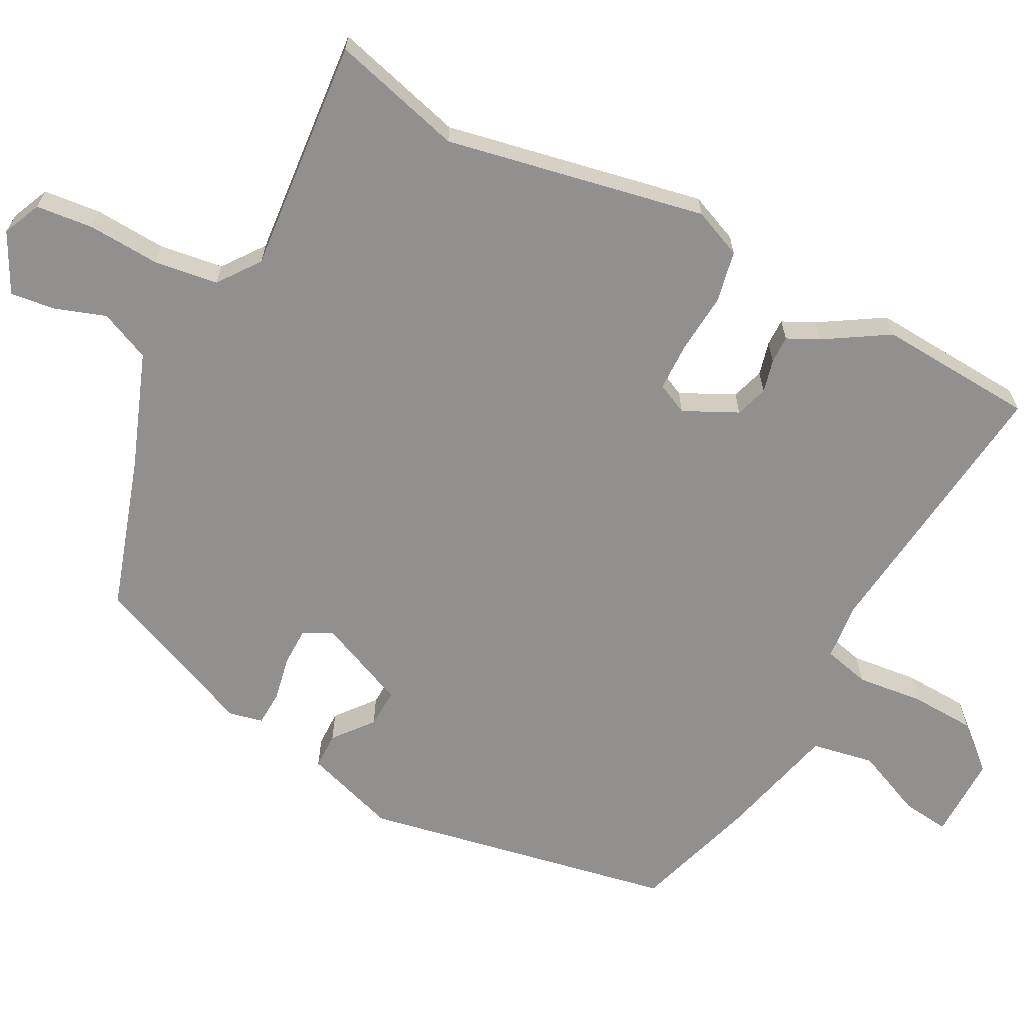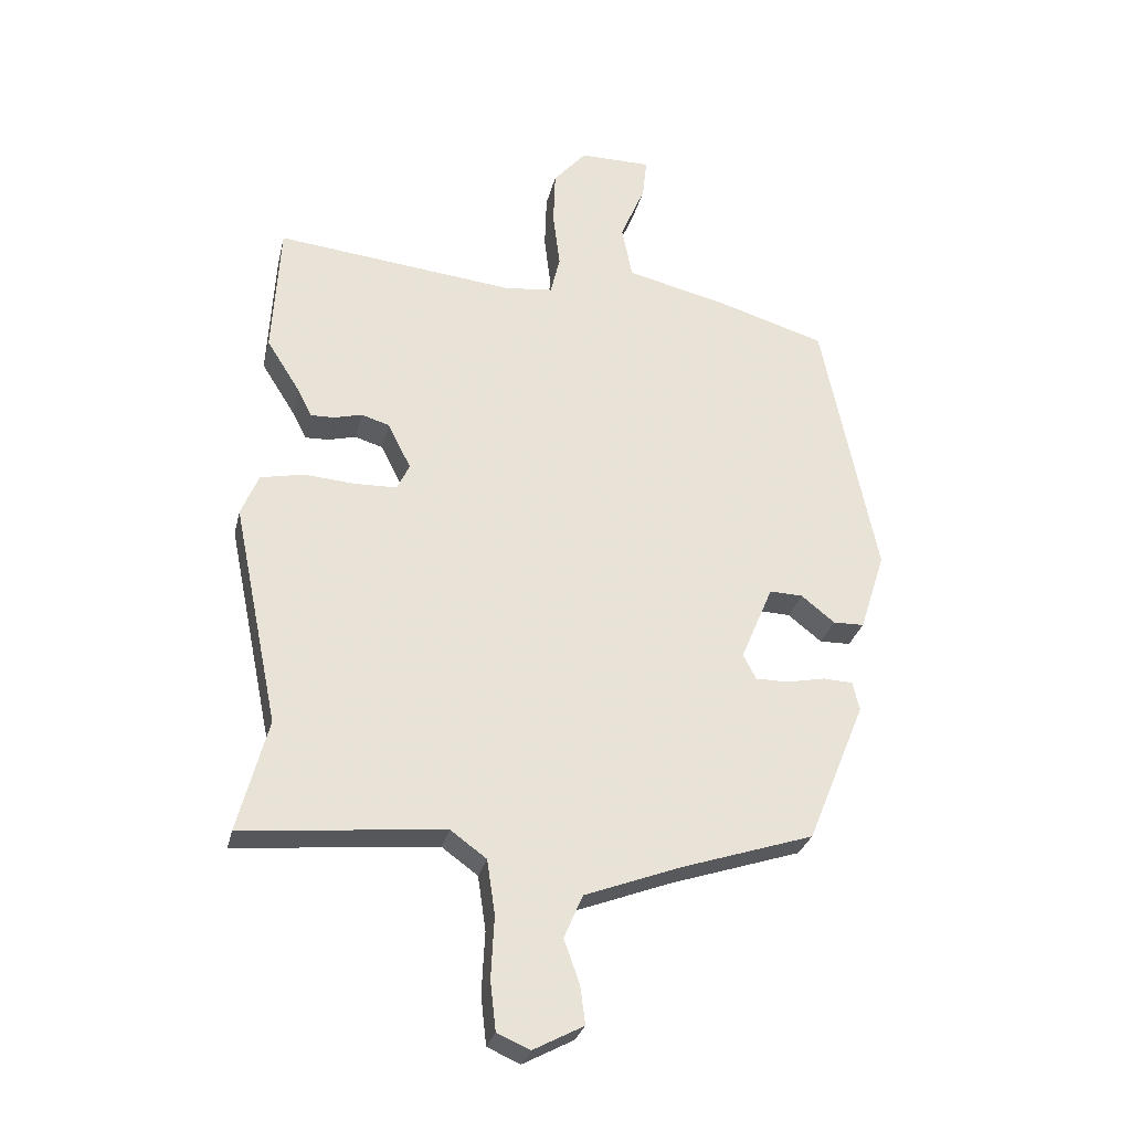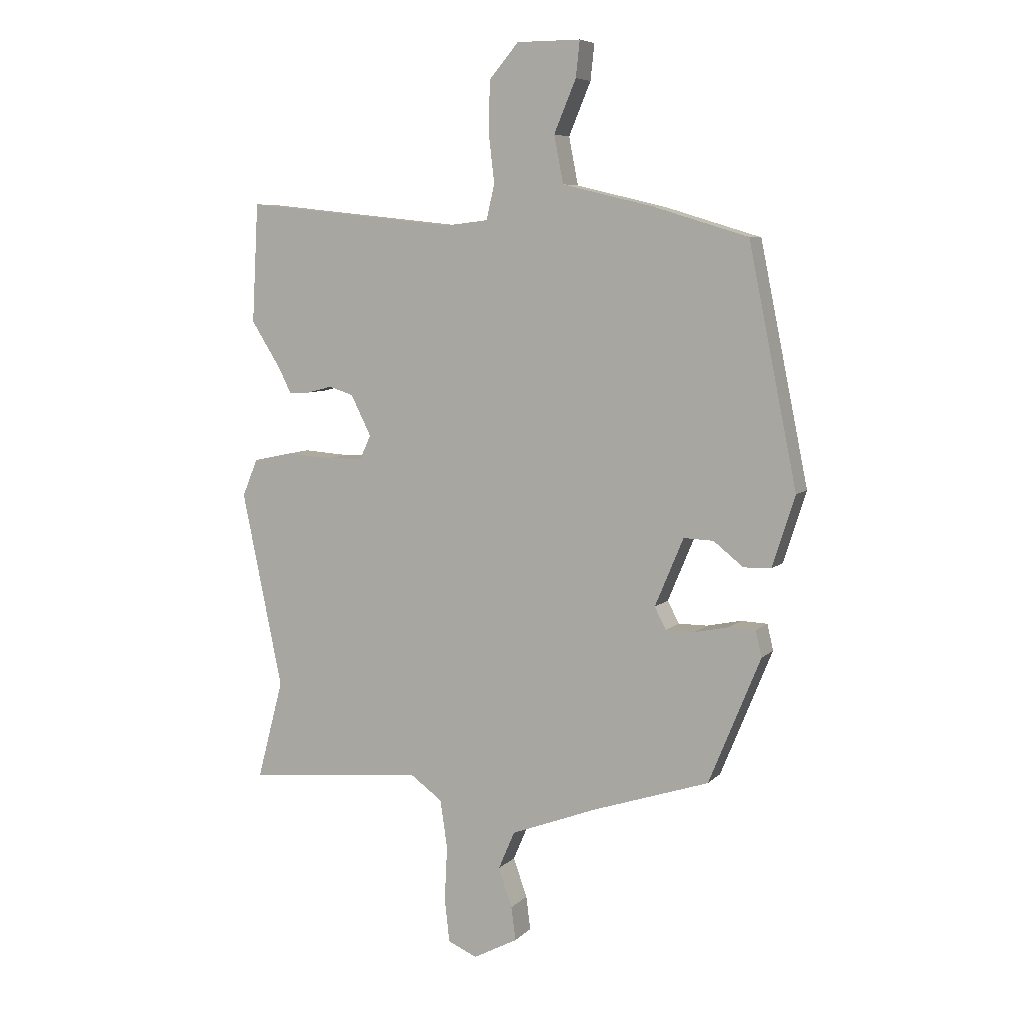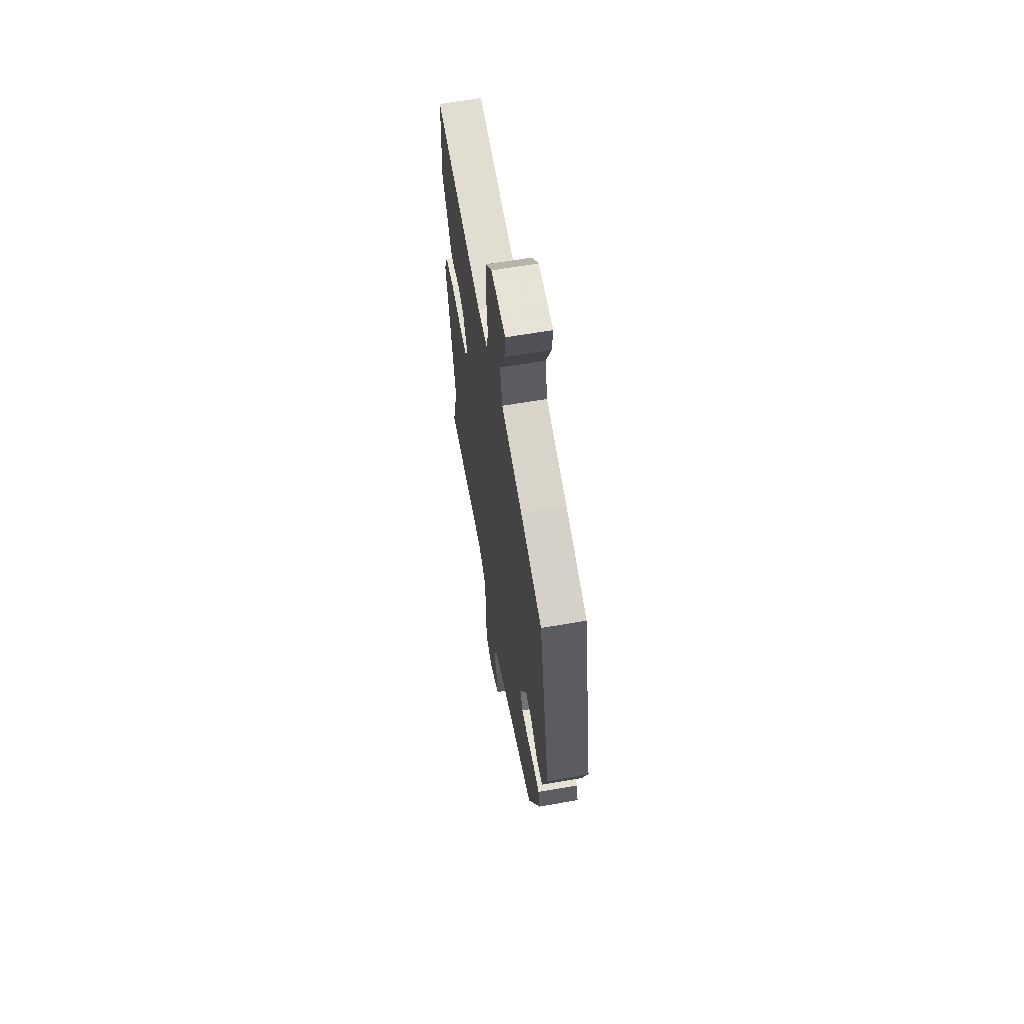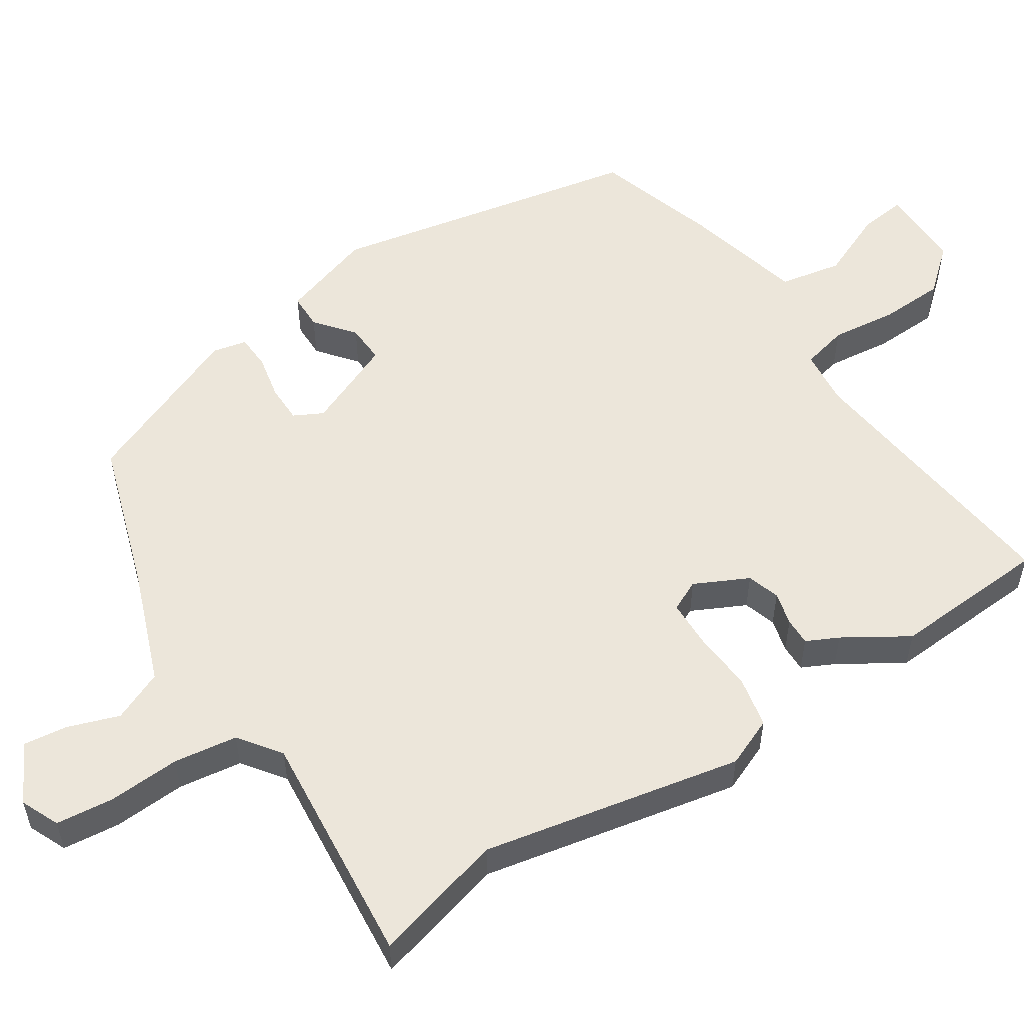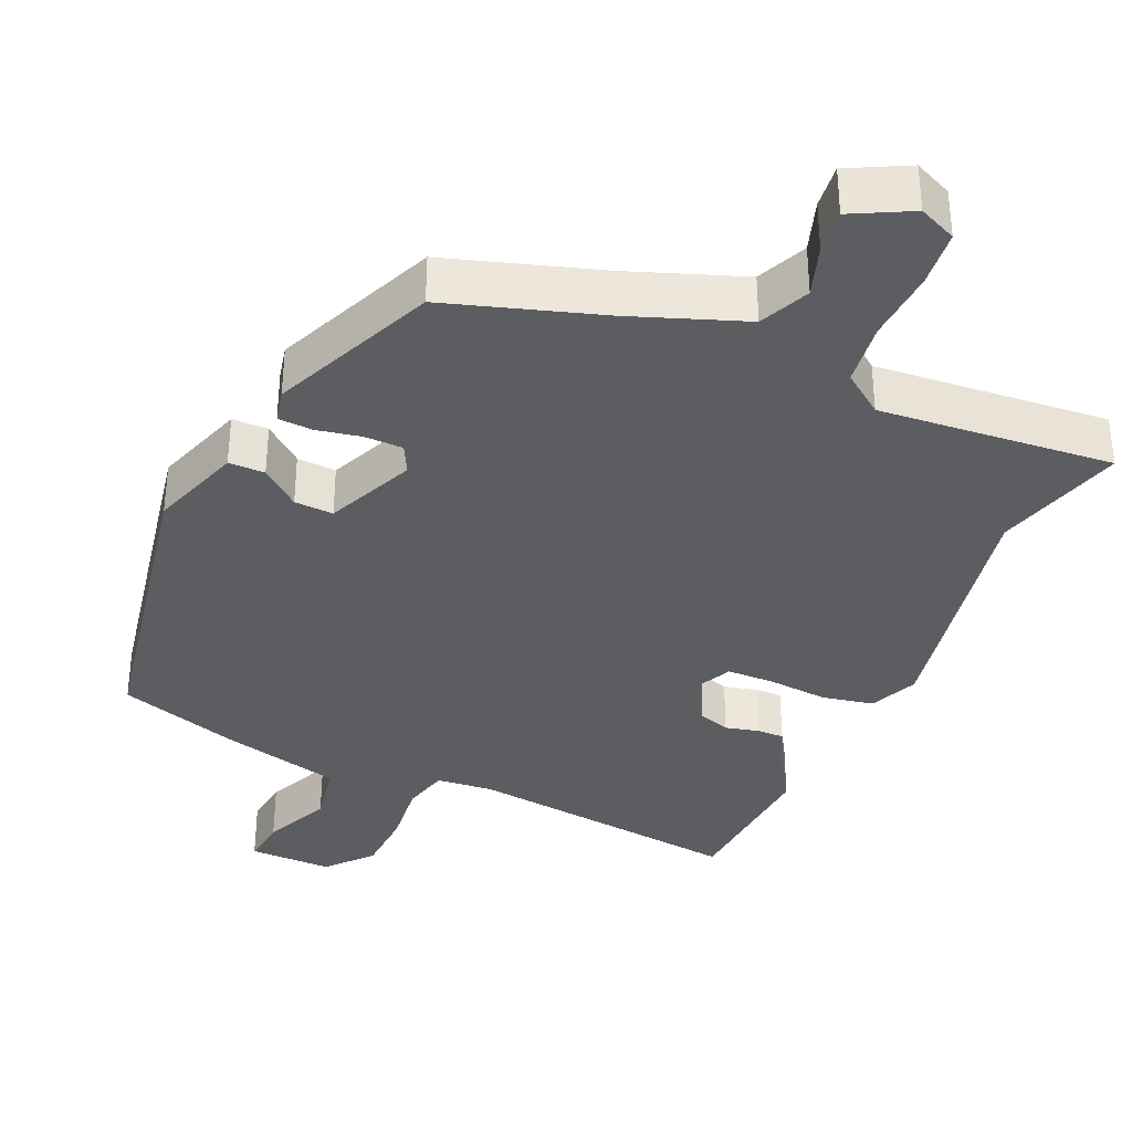
<metadata>
{"format":"obj","ext":"obj","renderer":"f3d","projection":"perspective","resolution":1024,"background":"white","views":[{"elev":-65.7,"azim":-118.2,"up":"+Y"},{"elev":-29.1,"azim":-13.1,"up":"+Z"},{"elev":7.0,"azim":23.3,"up":"+Z"},{"elev":62.8,"azim":80.0,"up":"+Z"},{"elev":54.4,"azim":-123.5,"up":"+Y"},{"elev":-35.7,"azim":155.4,"up":"+Y"}]}
</metadata>
<code>
v -0.509 0.07 0.333
v -0.497 0.07 0.55
v -0.109 0.07 0.509
v -0.031 0.07 0.518
v -0.016 0.07 0.582
v -0.027 0.07 0.673
v -0.024 0.07 0.763
v 0.029 0.07 0.825
v 0.145 0.07 0.825
v 0.138 0.07 0.76
v 0.098 0.07 0.665
v 0.115 0.07 0.579
v 0.282 0.07 0.539
v 0.453 0.07 0.487
v 0.541 0.07 0.055
v 0.5 0.07 -0.074
v 0.45 0.07 -0.075
v 0.396 0.07 -0.032
v 0.342 0.07 -0.03
v 0.29 0.07 -0.154
v 0.311 0.07 -0.194
v 0.364 0.07 -0.194
v 0.426 0.07 -0.181
v 0.474 0.07 -0.183
v 0.485 0.07 -0.23
v 0.391 0.07 -0.46
v 0.179 0.07 -0.53
v 0.022 0.07 -0.59
v -0.008 0.07 -0.66
v 0.017 0.07 -0.731
v 0.025 0.07 -0.792
v -0.056 0.07 -0.835
v -0.109 0.07 -0.812
v -0.118 0.07 -0.733
v -0.113 0.07 -0.633
v -0.126 0.07 -0.545
v -0.184 0.07 -0.503
v -0.509 0.07 -0.535
v -0.461 0.07 -0.353
v -0.535 0.07 0.005
v -0.507 0.07 0.073
v -0.436 0.07 0.088
v -0.353 0.07 0.082
v -0.286 0.07 0.084
v -0.266 0.07 0.127
v -0.303 0.07 0.201
v -0.348 0.07 0.215
v -0.394 0.07 0.203
v -0.432 0.07 0.202
v -0.454 0.07 0.246
v -0.509 0 0.333
v -0.497 0 0.55
v -0.109 0 0.509
v -0.031 0 0.518
v -0.016 0 0.582
v -0.027 0 0.673
v -0.024 0 0.763
v 0.029 0 0.825
v 0.145 0 0.825
v 0.138 0 0.76
v 0.098 0 0.665
v 0.115 0 0.579
v 0.282 0 0.539
v 0.453 0 0.487
v 0.541 0 0.055
v 0.5 0 -0.074
v 0.45 0 -0.075
v 0.396 0 -0.032
v 0.342 0 -0.03
v 0.29 0 -0.154
v 0.311 0 -0.194
v 0.364 0 -0.194
v 0.426 0 -0.181
v 0.474 0 -0.183
v 0.485 0 -0.23
v 0.391 0 -0.46
v 0.179 0 -0.53
v 0.022 0 -0.59
v -0.008 0 -0.66
v 0.017 0 -0.731
v 0.025 0 -0.792
v -0.056 0 -0.835
v -0.109 0 -0.812
v -0.118 0 -0.733
v -0.113 0 -0.633
v -0.126 0 -0.545
v -0.184 0 -0.503
v -0.509 0 -0.535
v -0.461 0 -0.353
v -0.535 0 0.005
v -0.507 0 0.073
v -0.436 0 0.088
v -0.353 0 0.082
v -0.286 0 0.084
v -0.266 0 0.127
v -0.303 0 0.201
v -0.348 0 0.215
v -0.394 0 0.203
v -0.432 0 0.202
v -0.454 0 0.246
f 47 48 49 50
f 1 2 3
f 50 1 3
f 47 50 3
f 46 47 3 4
f 45 46 4
f 44 45 4
f 41 42 43
f 40 41 43
f 39 40 43
f 39 43 44
f 39 44 4
f 38 39 4
f 37 38 4
f 33 34 35
f 32 33 35
f 31 32 35
f 30 31 35
f 29 30 35
f 28 29 35 36
f 37 4 5
f 36 37 5
f 28 36 5
f 27 28 5
f 25 26 27
f 24 25 27
f 23 24 27
f 22 23 27
f 16 17 18
f 15 16 18
f 14 15 18
f 13 14 18
f 12 13 18
f 12 18 19
f 9 10 11
f 8 9 11
f 7 8 11
f 6 7 11
f 5 6 11
f 5 11 12
f 21 22 27
f 20 21 27
f 20 27 5 12
f 12 19 20
f 100 99 98 97
f 53 52 51
f 53 51 100
f 53 100 97
f 54 53 97 96
f 54 96 95
f 54 95 94
f 93 92 91
f 93 91 90
f 93 90 89
f 94 93 89
f 54 94 89
f 54 89 88
f 54 88 87
f 85 84 83
f 85 83 82
f 85 82 81
f 85 81 80
f 85 80 79
f 86 85 79 78
f 55 54 87
f 55 87 86
f 55 86 78
f 55 78 77
f 77 76 75
f 77 75 74
f 77 74 73
f 77 73 72
f 68 67 66
f 68 66 65
f 68 65 64
f 68 64 63
f 68 63 62
f 69 68 62
f 61 60 59
f 61 59 58
f 61 58 57
f 61 57 56
f 61 56 55
f 62 61 55
f 77 72 71
f 77 71 70
f 62 55 77 70
f 70 69 62
f 1 51 52 2
f 2 52 53 3
f 3 53 54 4
f 4 54 55 5
f 5 55 56 6
f 6 56 57 7
f 7 57 58 8
f 8 58 59 9
f 9 59 60 10
f 10 60 61 11
f 11 61 62 12
f 12 62 63 13
f 13 63 64 14
f 14 64 65 15
f 15 65 66 16
f 16 66 67 17
f 17 67 68 18
f 18 68 69 19
f 19 69 70 20
f 20 70 71 21
f 21 71 72 22
f 22 72 73 23
f 23 73 74 24
f 24 74 75 25
f 25 75 76 26
f 26 76 77 27
f 27 77 78 28
f 28 78 79 29
f 29 79 80 30
f 30 80 81 31
f 31 81 82 32
f 32 82 83 33
f 33 83 84 34
f 34 84 85 35
f 35 85 86 36
f 36 86 87 37
f 37 87 88 38
f 38 88 89 39
f 39 89 90 40
f 40 90 91 41
f 41 91 92 42
f 42 92 93 43
f 43 93 94 44
f 44 94 95 45
f 45 95 96 46
f 46 96 97 47
f 47 97 98 48
f 48 98 99 49
f 49 99 100 50
f 50 100 51 1

</code>
